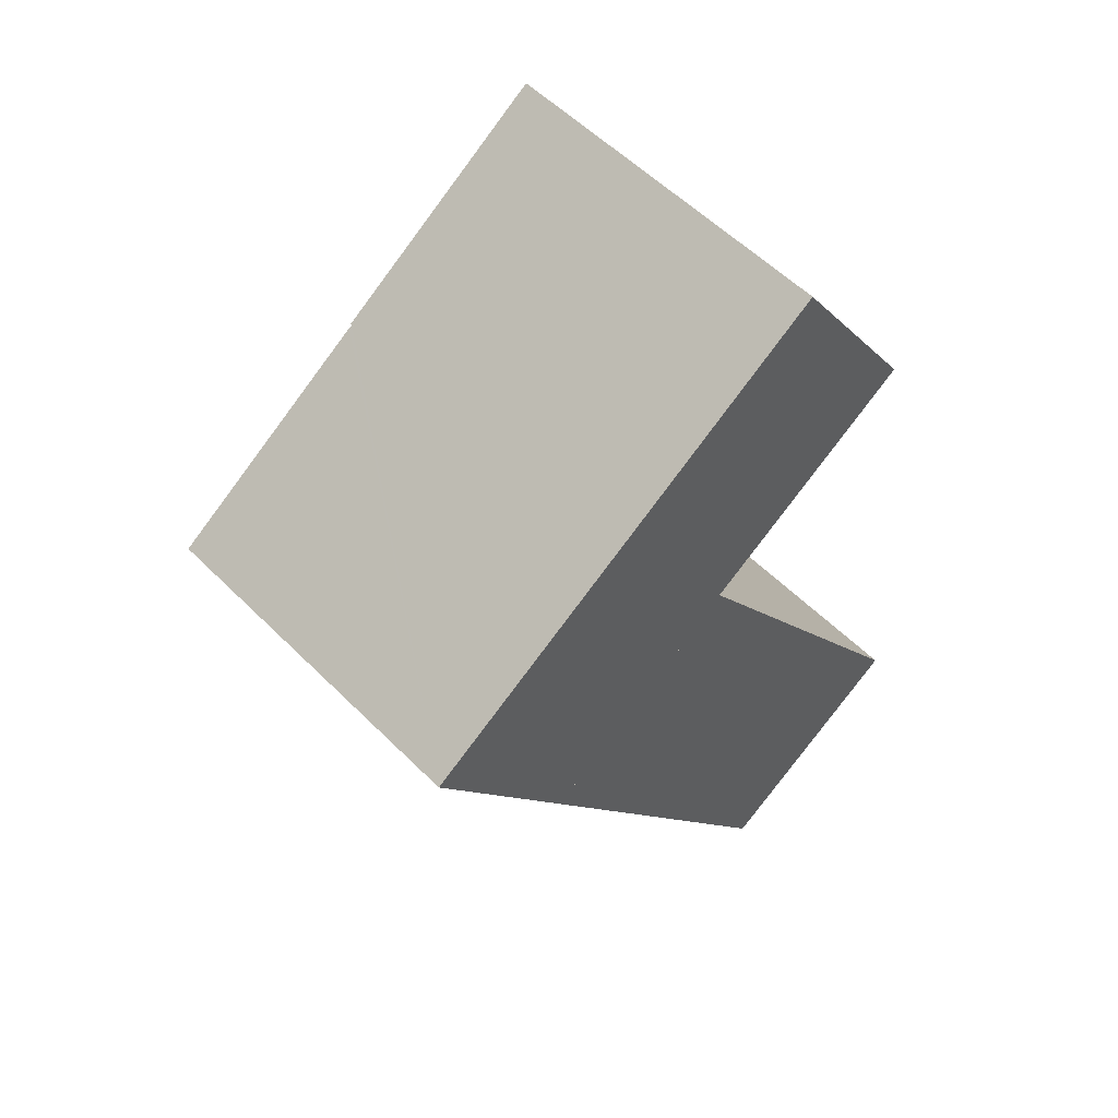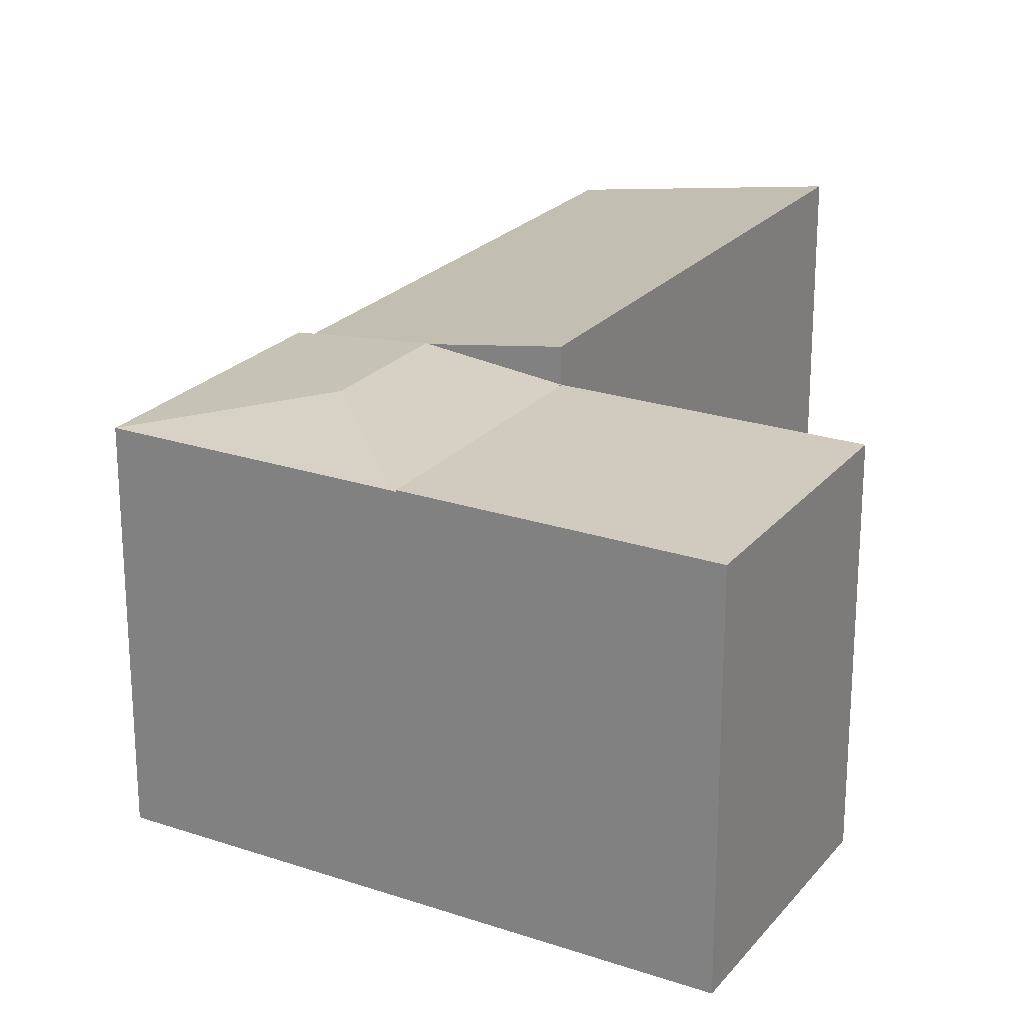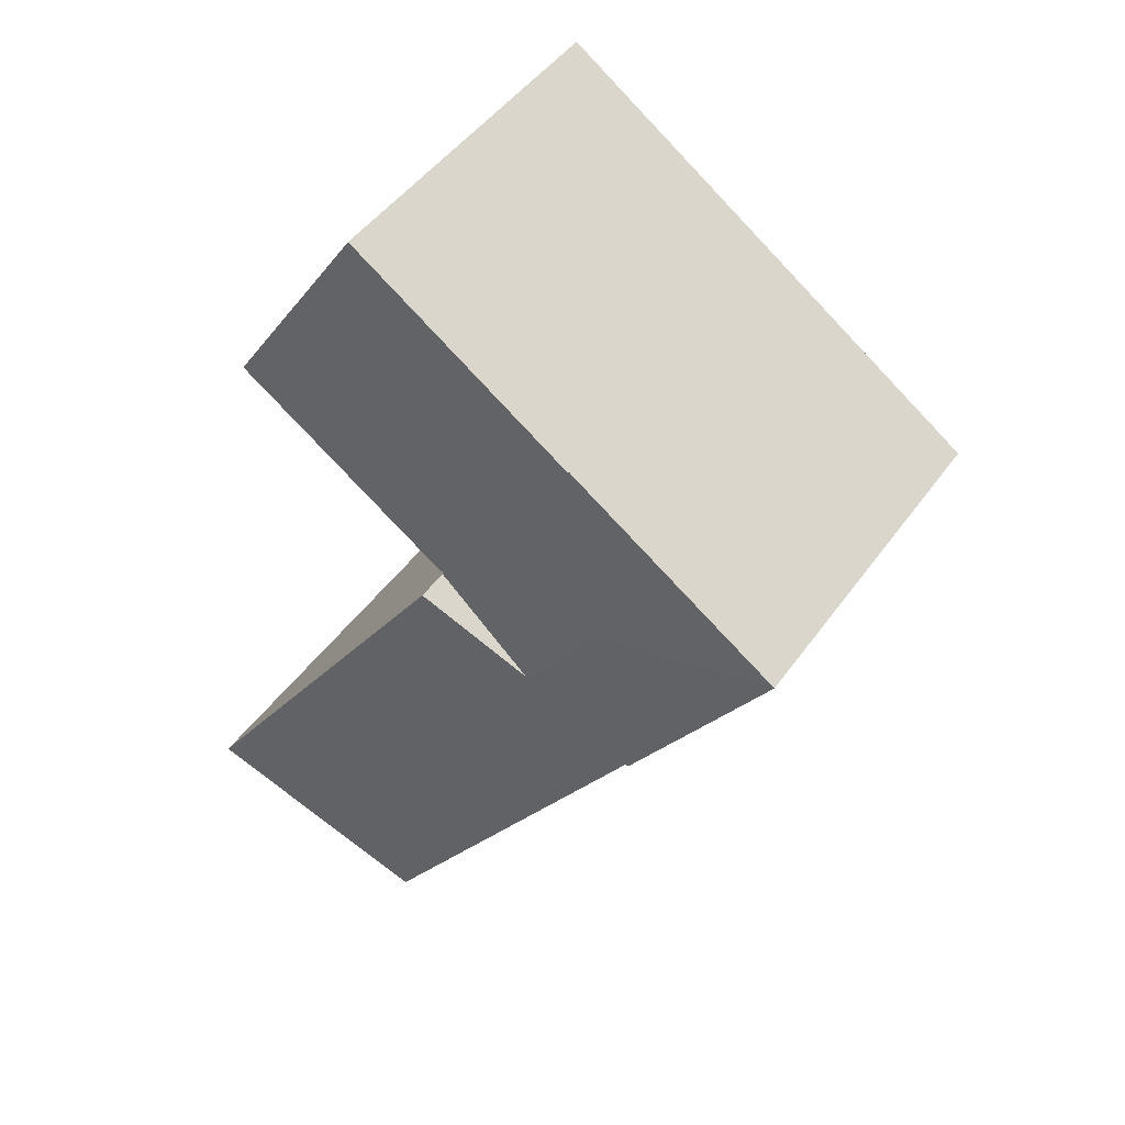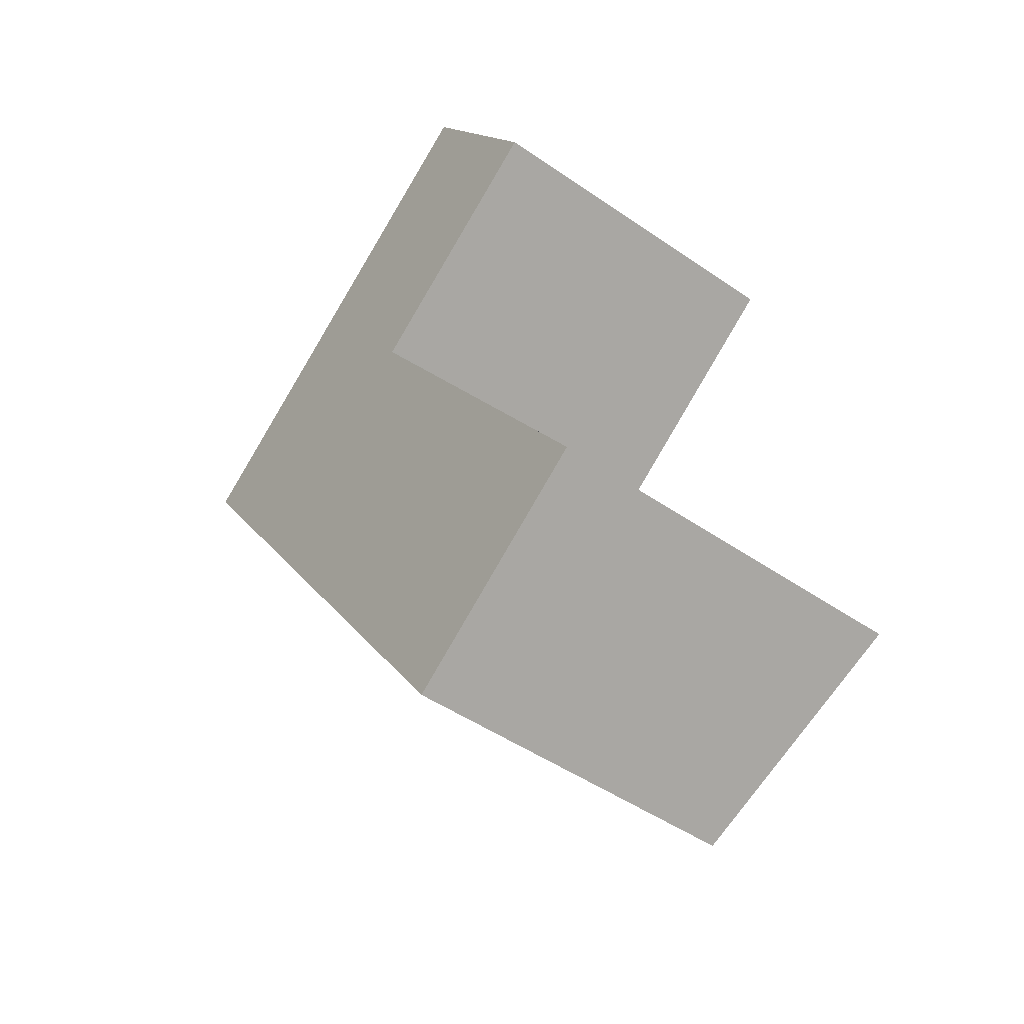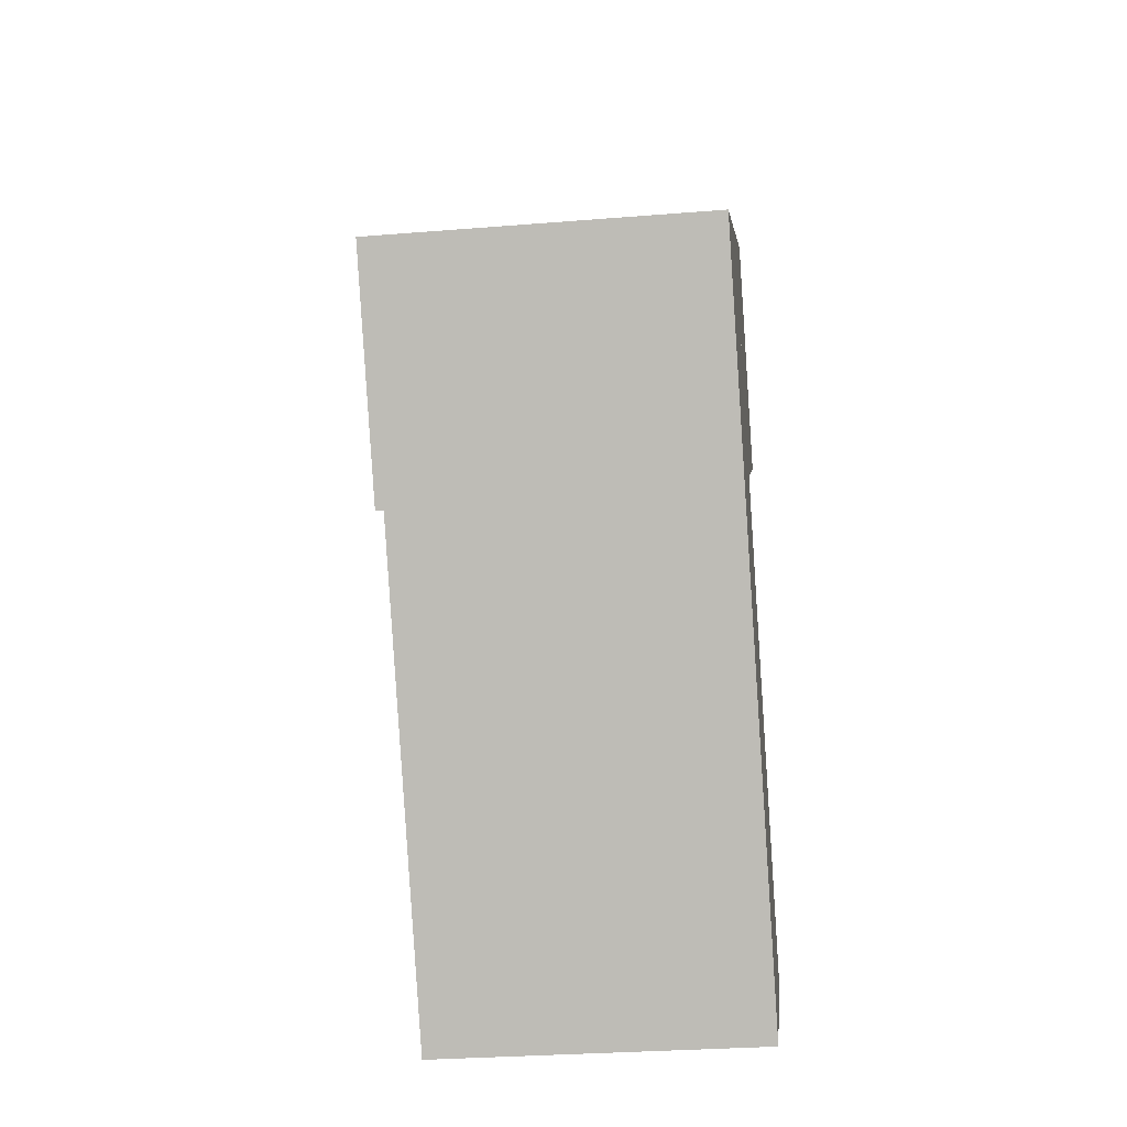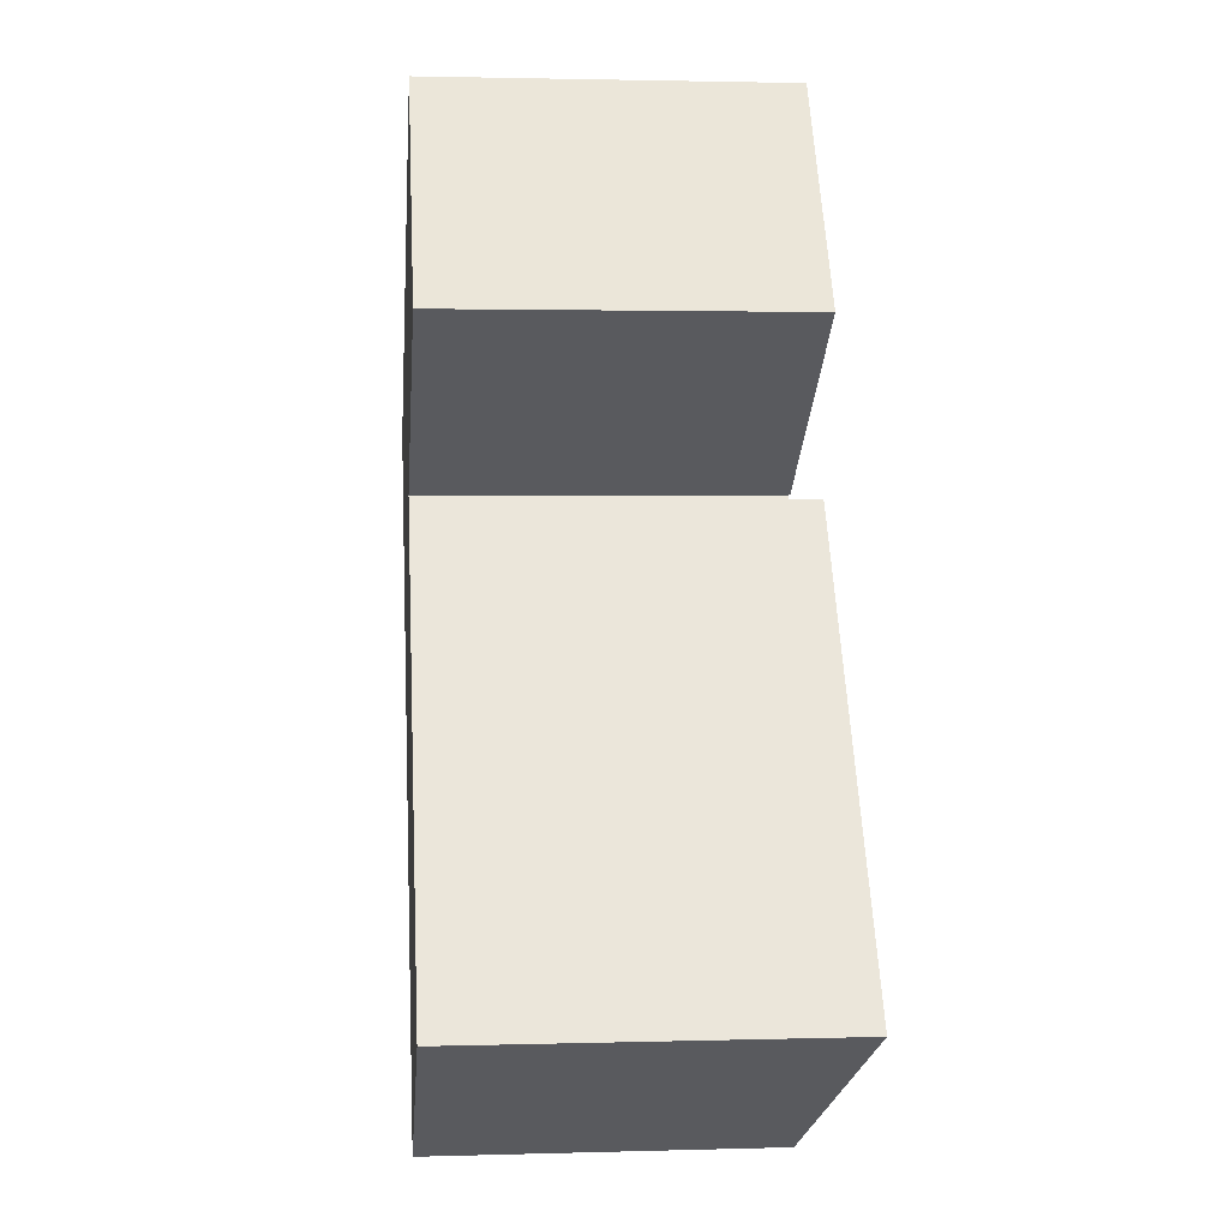
<metadata>
{"format":"obj","ext":"obj","renderer":"f3d","projection":"perspective","resolution":1024,"background":"white","views":[{"elev":55.3,"azim":-43.6,"up":"+Z"},{"elev":23.3,"azim":-4.6,"up":"+Y"},{"elev":47.1,"azim":-146.4,"up":"+Z"},{"elev":-48.1,"azim":52.3,"up":"+Z"},{"elev":-30.5,"azim":-83.4,"up":"+Z"},{"elev":2.2,"azim":84.3,"up":"+Z"}]}
</metadata>
<code>
v  13.35 10.44 8.398
v  10.29 10.44 7.024
v  13.02 10.44 8.893
v  6.383 10.44 4.358
v  10.65 10.44 -1.915
v  14.26 10.44 7.024
v  17.22 10.44 2.539
v  6.383 -2.669e-16 4.358
v  13.02 -5.445e-16 8.893
v  10.29 -4.301e-16 7.024
v  13.35 -5.142e-16 8.398
v  14.26 -4.301e-16 7.024
v  17.22 -1.555e-16 2.539
v  10.65 1.173e-16 -1.915
v  5.297 10.79 -1.002
v  0 10.41 6.372e-16
v  6.3 10.41 4.302
v  7.554 10.78 -4.149
v  10.59 10.4 -1.96
v  10.64 10.4 -2.04
v  6.383 10.39 4.358
v  10.65 10.39 -1.915
v  7.477 10.79 -4.202
v  4.326 10.41 -6.353
v  4.326 3.89e-16 -6.353
v  0 0 0
v  6.3 -2.634e-16 4.302
v  10.59 1.2e-16 -1.96
v  10.64 1.249e-16 -2.04
v  7.477 2.573e-16 -4.202
v  7.554 2.541e-16 -4.149
v  19.42 11.36 -15.12
v  10.64 11.38 -2.04
v  7.477 10.77 -4.202
v  4.326 10.16 -6.353
v  13.18 10.16 -19.36
v  19.42 9.26e-16 -15.12
v  13.18 1.185e-15 -19.36
g defaultobject
f 1 2 3
f 2 1 4
f 4 1 5
f 5 1 6
f 5 6 7
f 8 2 4
f 2 8 3
f 3 8 9
f 9 8 10
f 9 1 3
f 1 9 6
f 6 9 7
f 7 9 11
f 7 11 12
f 7 12 13
f 13 5 7
f 5 13 14
f 14 4 5
f 4 14 8
f 10 11 9
f 11 10 12
f 12 10 8
f 12 8 13
f 13 8 14
f 15 16 17
f 18 19 20
f 19 21 22
f 21 19 18
f 21 18 23
f 21 23 15
f 21 15 17
f 16 23 24
f 23 16 15
f 25 16 24
f 16 25 26
f 26 17 16
f 17 26 21
f 21 26 8
f 8 26 27
f 8 22 21
f 22 8 14
f 28 20 19
f 20 28 29
f 22 28 19
f 28 22 14
f 29 18 20
f 18 29 23
f 23 29 24
f 24 29 30
f 24 30 25
f 30 29 31
f 27 14 8
f 14 27 26
f 14 26 28
f 28 26 25
f 28 25 29
f 29 25 31
f 31 25 30
f 32 18 33
f 18 32 34
f 34 32 35
f 35 32 36
f 25 34 35
f 34 25 18
f 18 25 33
f 33 25 31
f 33 31 29
f 31 25 30
f 29 32 33
f 32 29 37
f 37 36 32
f 36 37 38
f 38 35 36
f 35 38 25
f 31 37 29
f 37 31 30
f 37 30 25
f 37 25 38

</code>
